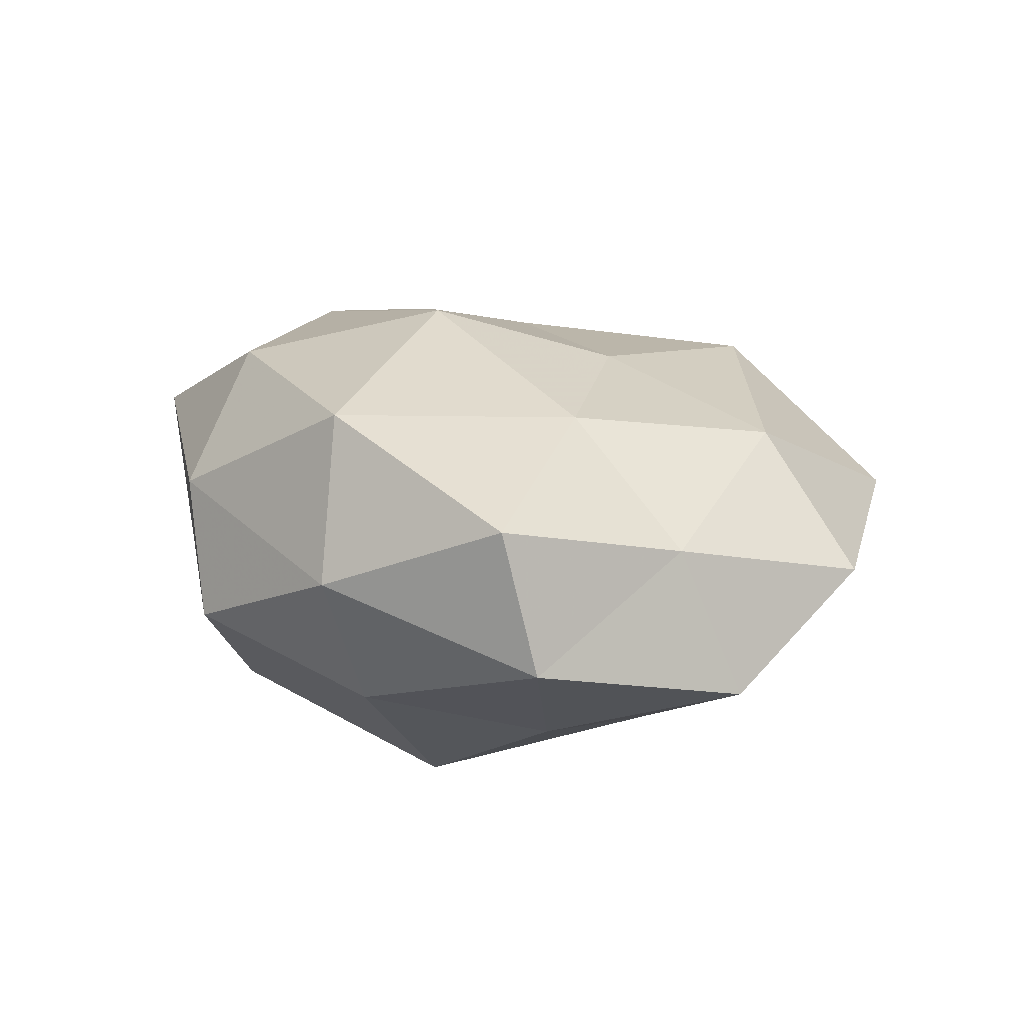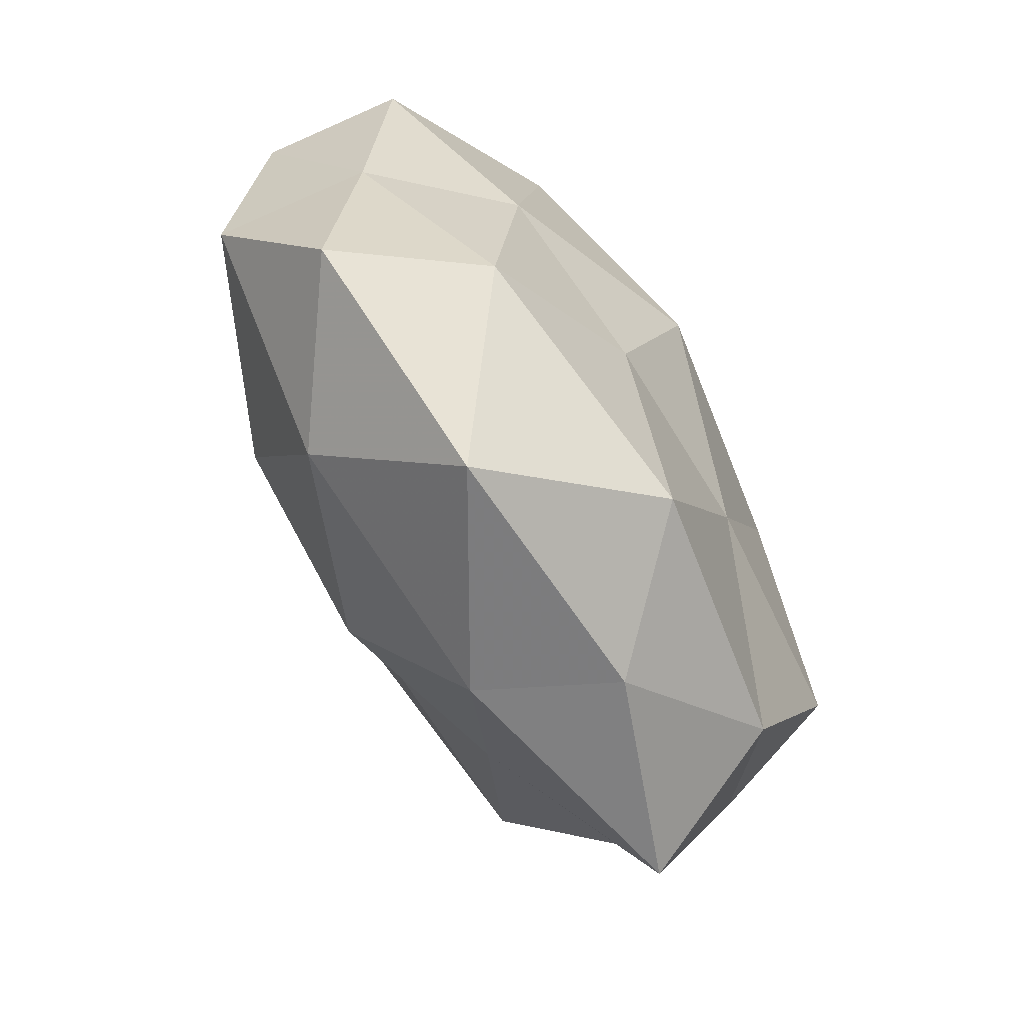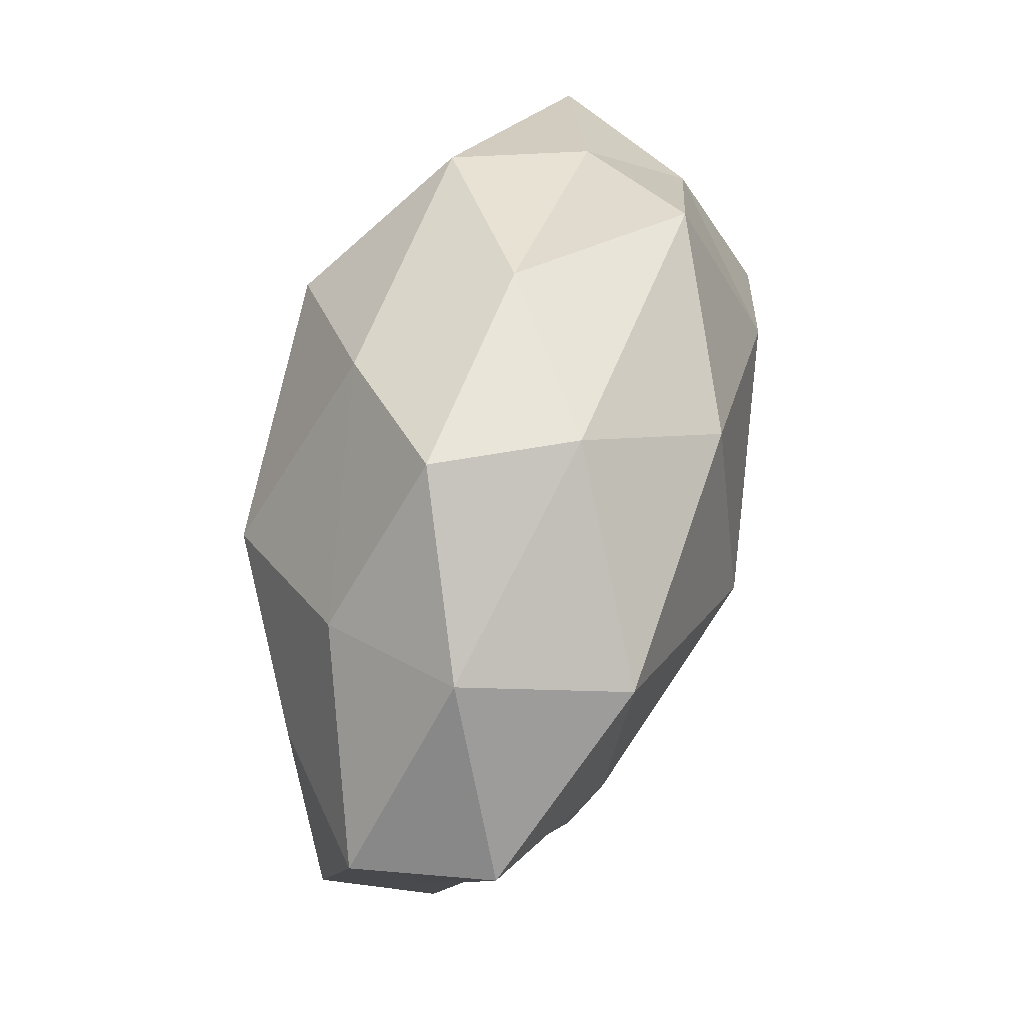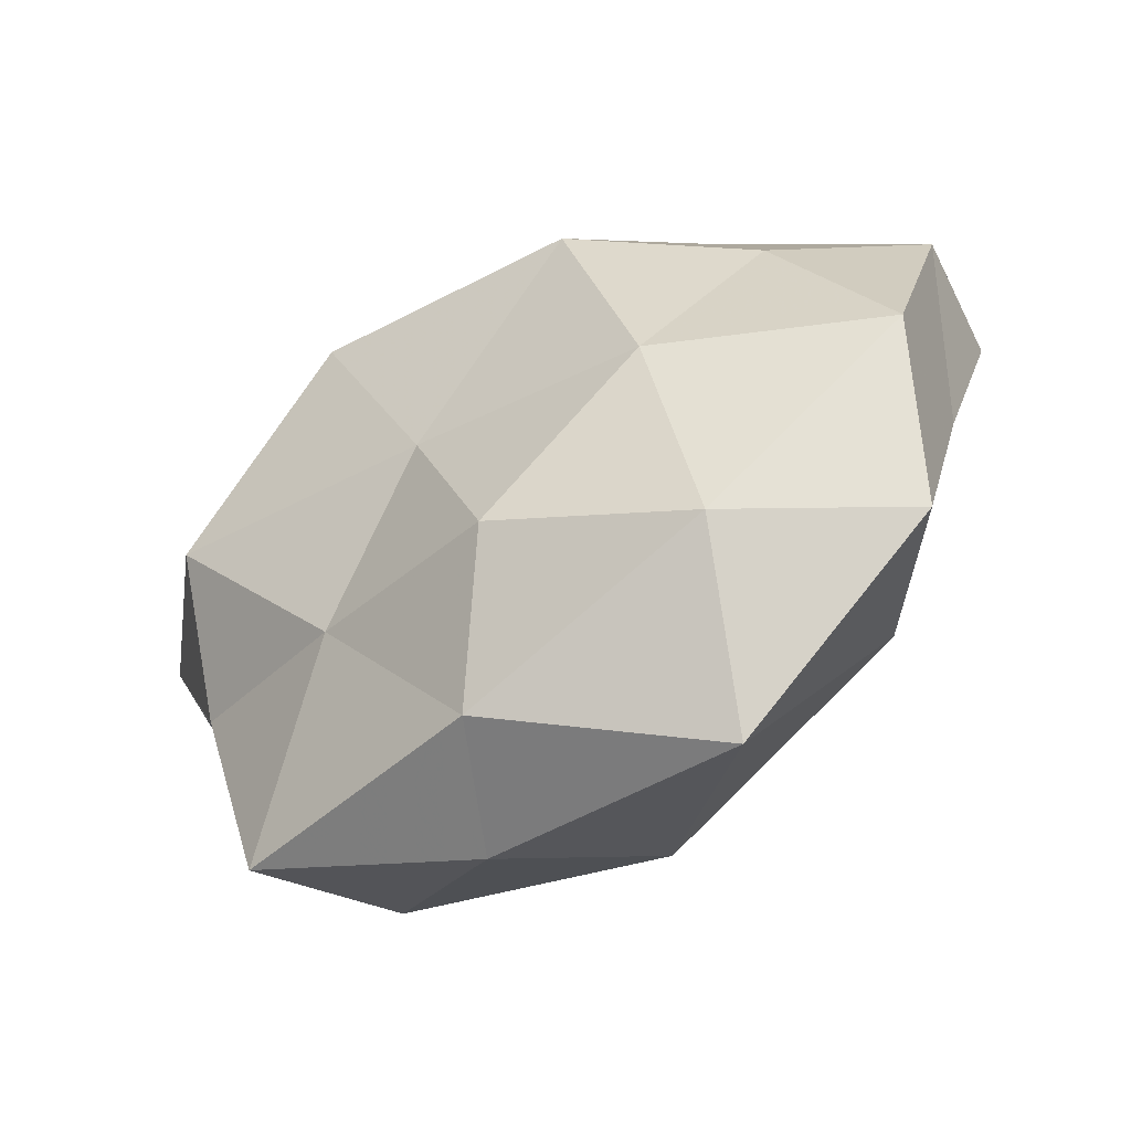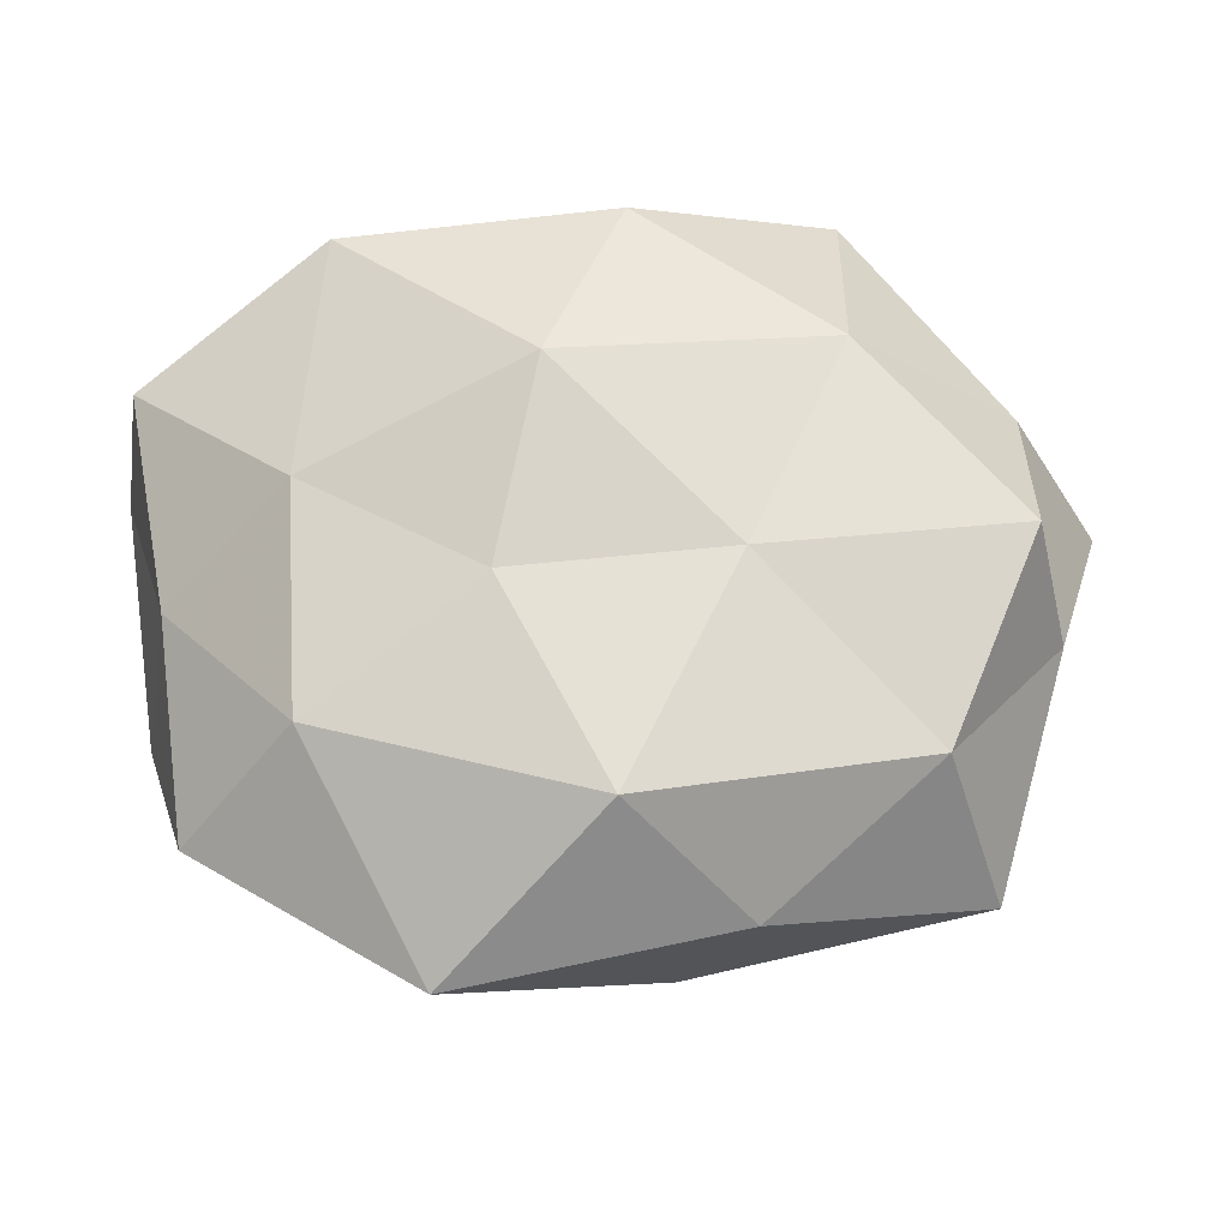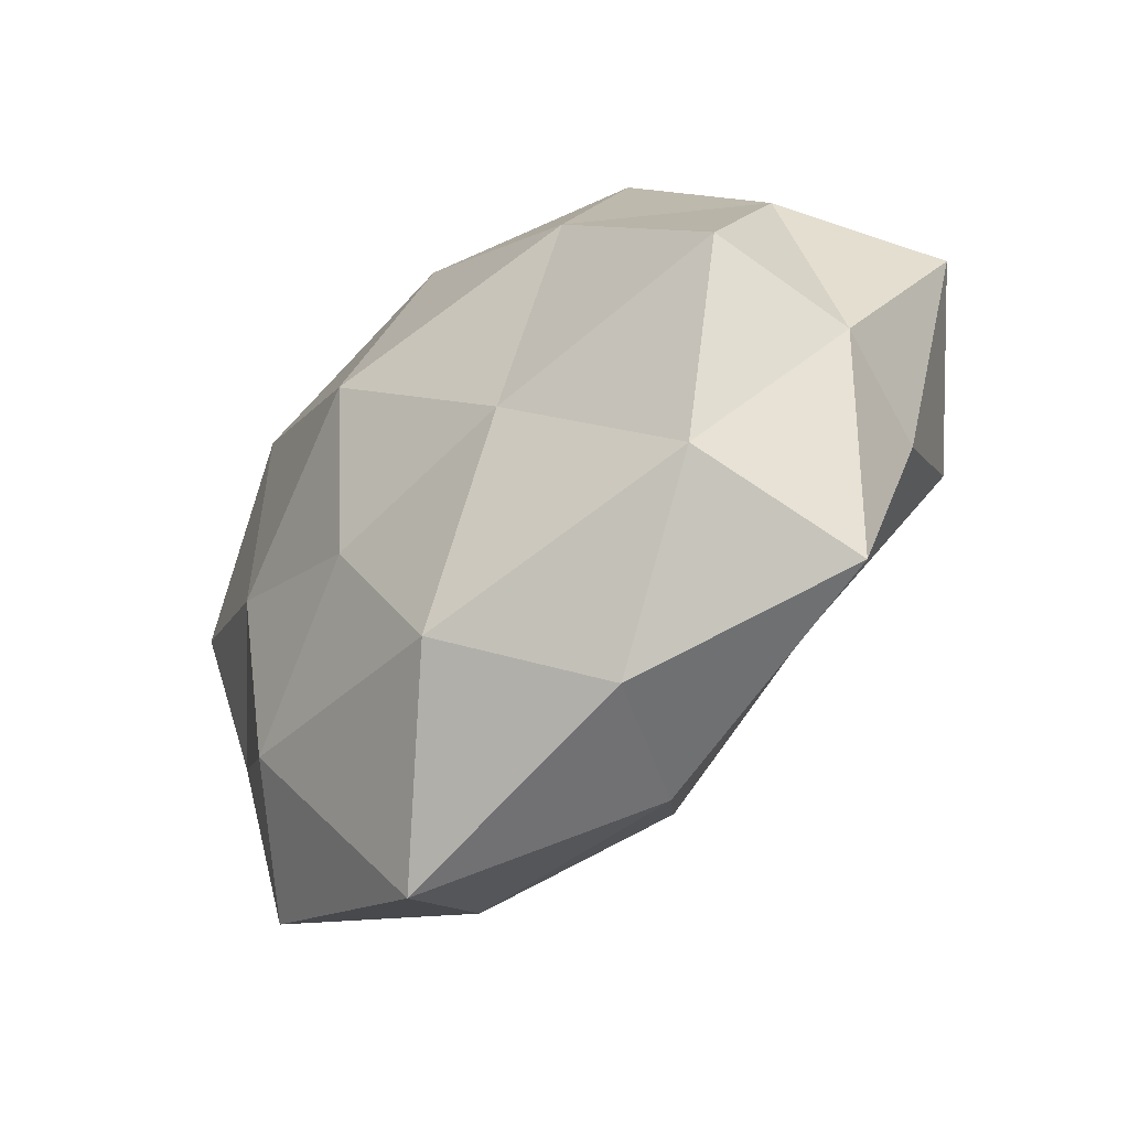
<metadata>
{"format":"obj","ext":"obj","renderer":"f3d","projection":"perspective","resolution":1024,"background":"white","views":[{"elev":14.4,"azim":-109.6,"up":"+Z"},{"elev":-74.4,"azim":-60.0,"up":"+Y"},{"elev":67.2,"azim":-75.2,"up":"+Y"},{"elev":-60.5,"azim":-146.9,"up":"+Y"},{"elev":-31.3,"azim":-1.2,"up":"+Y"},{"elev":-53.3,"azim":43.5,"up":"+Y"}]}
</metadata>
<code>
v 0.0007757 -0.03315 0.0186
v -0.01554 -0.04546 0.003695
v 0.005013 -0.006035 -0.02219
v -0.03399 0.005083 -0.01679
v -0.007042 0.03886 0.008498
v -0.04817 0.01144 -0.005229
v 0.03958 -0.004738 0.01913
v 0.03298 0.02616 -0.0005458
v 0.04991 0.009738 -0.006575
v 0.0401 0.0132 0.009511
v -0.04466 -0.01342 -0.01107
v 0.02306 0.03461 0.01228
v 0.0124 -0.009 0.02116
v -0.02955 0.0002185 0.01768
v -0.006437 0.008626 0.02653
v -0.001696 -0.02536 -0.01979
v 0.02872 0.02557 -0.01494
v 0.04361 -0.009346 0.004263
v 0.001594 0.02949 0.02152
v 0.00688 -0.03839 -0.009174
v -0.02711 0.02405 -0.01278
v -0.03937 -0.02975 7.471e-05
v -0.01355 0.03899 -0.005614
v 0.01138 0.035 -0.003222
v 0.02029 -0.01934 -0.01511
v -0.0423 -0.007162 0.005056
v -0.000966 0.03089 -0.01723
v -0.01062 -0.01141 0.02056
v 0.01376 -0.03929 0.00529
v -0.01564 0.01239 -0.02675
v -0.04629 0.01467 0.01006
v -0.02123 -0.01174 -0.02141
v 0.02244 0.01374 0.02239
v -0.02193 -0.0314 -0.01203
v -0.02711 0.02684 0.01934
v 0.03689 -0.03341 -0.003032
v 0.03574 0.0009866 -0.02215
v 0.04019 -0.01176 -0.009282
v 0.03061 -0.02621 0.01402
v -0.03222 0.03 0.002139
v -0.02817 -0.02372 0.014
v 0.0138 0.01649 -0.02795
f 10 9 8
f 6 4 11
f 8 12 10
f 17 8 9
f 7 18 10
f 18 9 10
f 5 19 12
f 21 4 6
f 5 12 24
f 24 12 8
f 24 8 17
f 23 5 24
f 25 16 3
f 20 16 25
f 6 11 26
f 26 11 22
f 23 27 21
f 24 17 27
f 23 24 27
f 1 13 28
f 28 13 15
f 15 14 28
f 29 1 2
f 29 2 20
f 21 30 4
f 27 30 21
f 31 6 26
f 26 14 31
f 32 11 4
f 32 3 16
f 30 3 32
f 4 30 32
f 10 33 7
f 12 33 10
f 13 7 33
f 13 33 15
f 12 19 33
f 15 33 19
f 2 34 20
f 20 34 16
f 2 22 34
f 34 22 11
f 34 11 32
f 16 34 32
f 35 14 15
f 5 35 19
f 19 35 15
f 35 31 14
f 20 25 36
f 29 20 36
f 17 9 37
f 25 3 37
f 18 38 9
f 36 38 18
f 36 25 38
f 37 9 38
f 38 25 37
f 39 13 1
f 39 7 13
f 39 18 7
f 29 39 1
f 36 18 39
f 29 36 39
f 21 6 40
f 23 40 5
f 23 21 40
f 40 6 31
f 40 35 5
f 40 31 35
f 1 41 2
f 2 41 22
f 41 14 26
f 22 41 26
f 1 28 41
f 41 28 14
f 27 17 42
f 30 42 3
f 27 42 30
f 37 3 42
f 42 17 37

</code>
